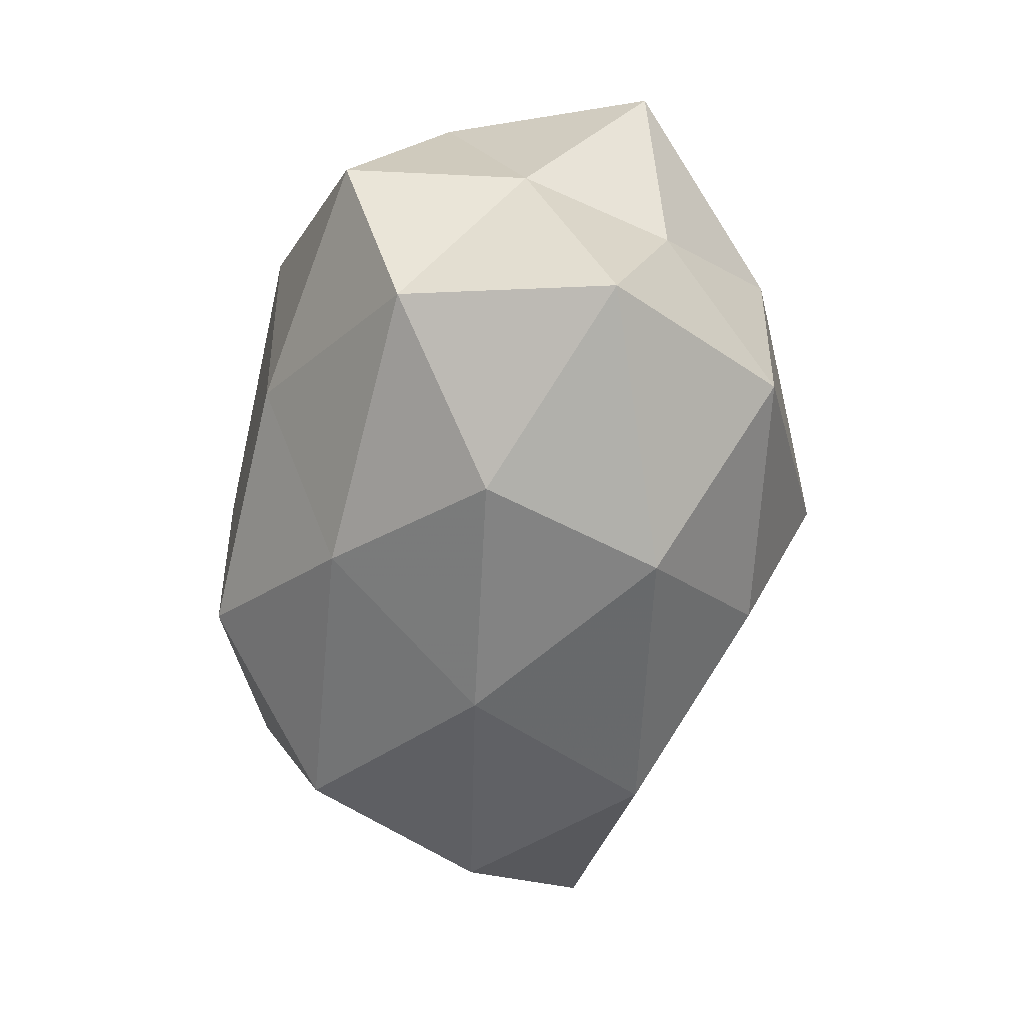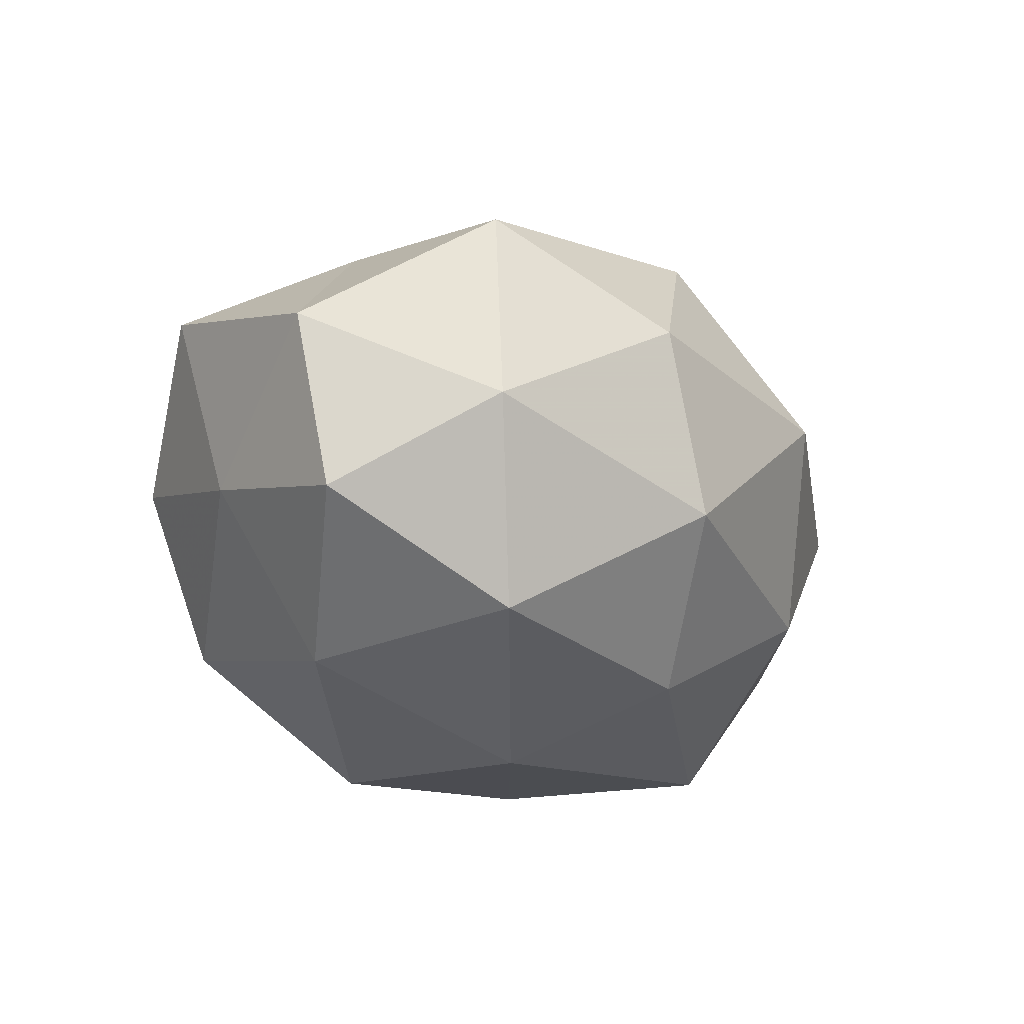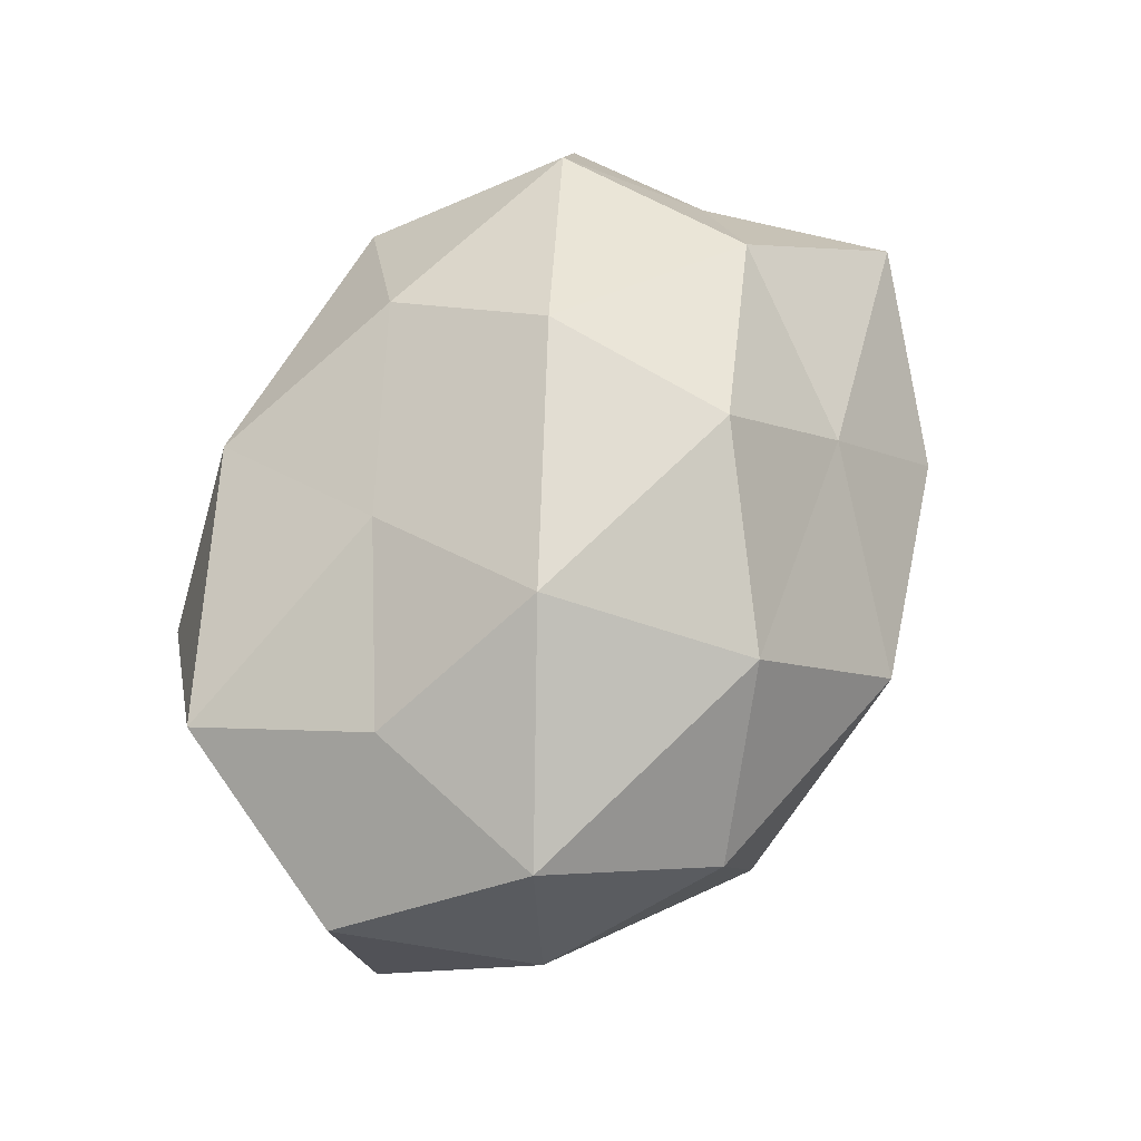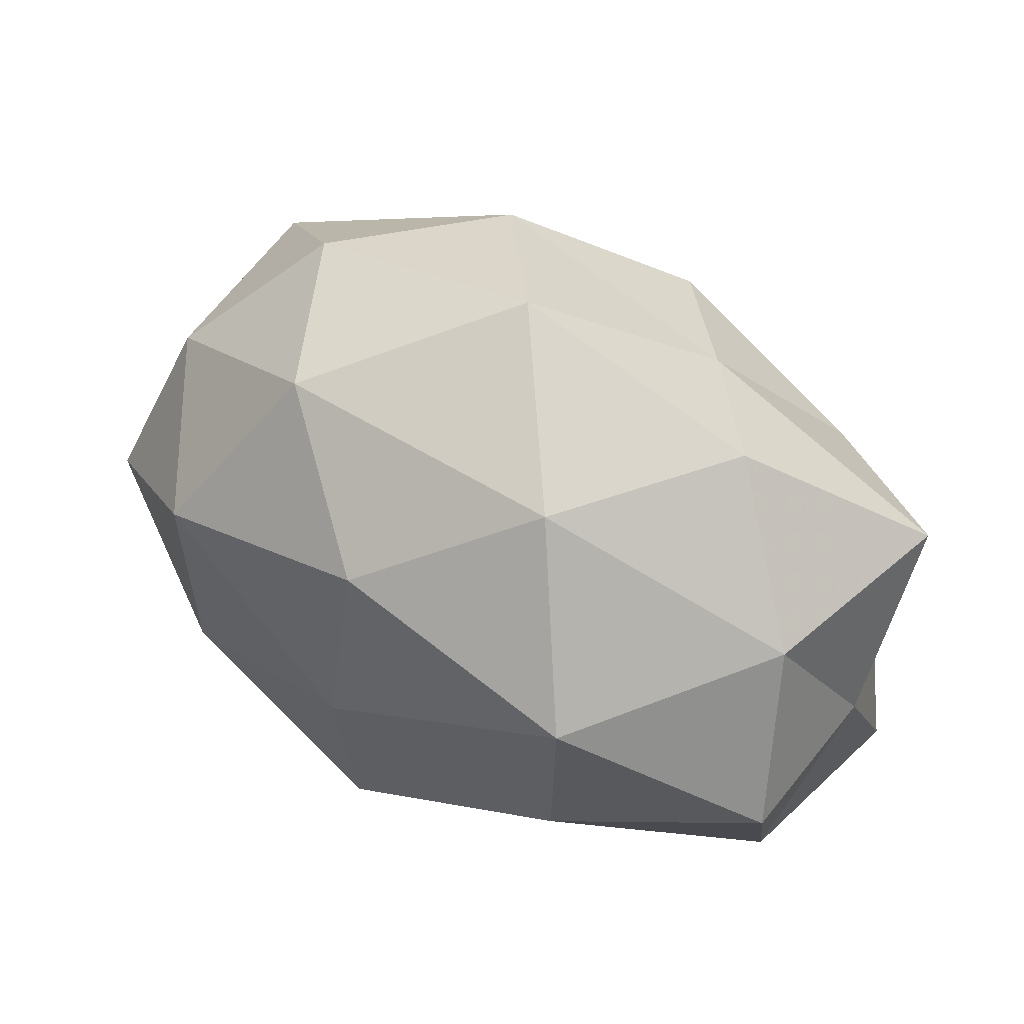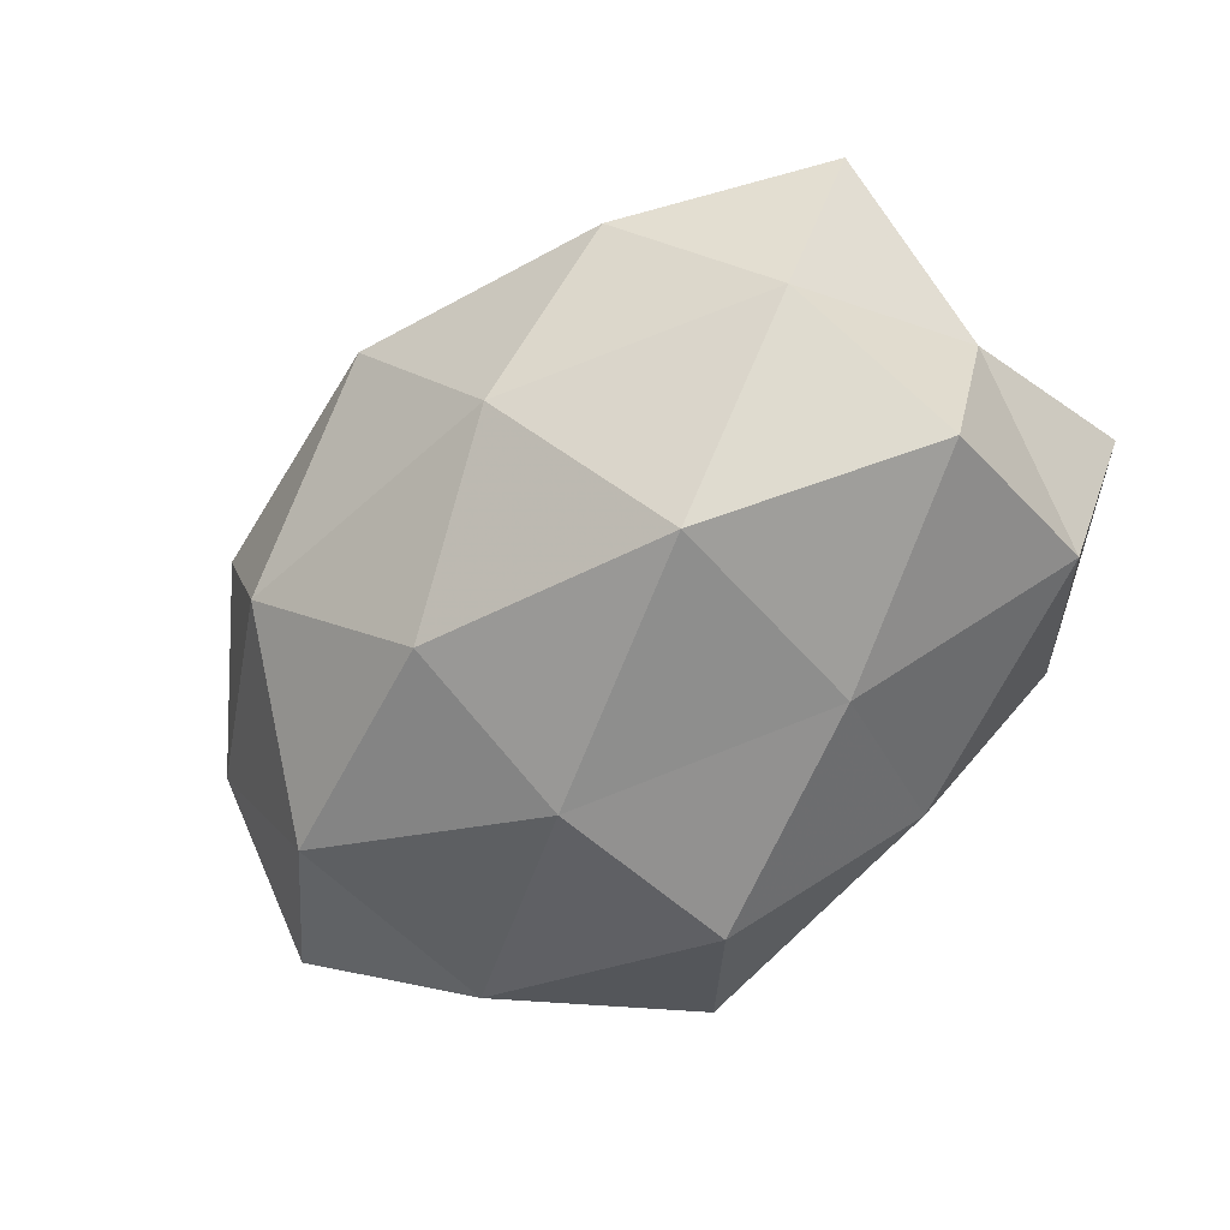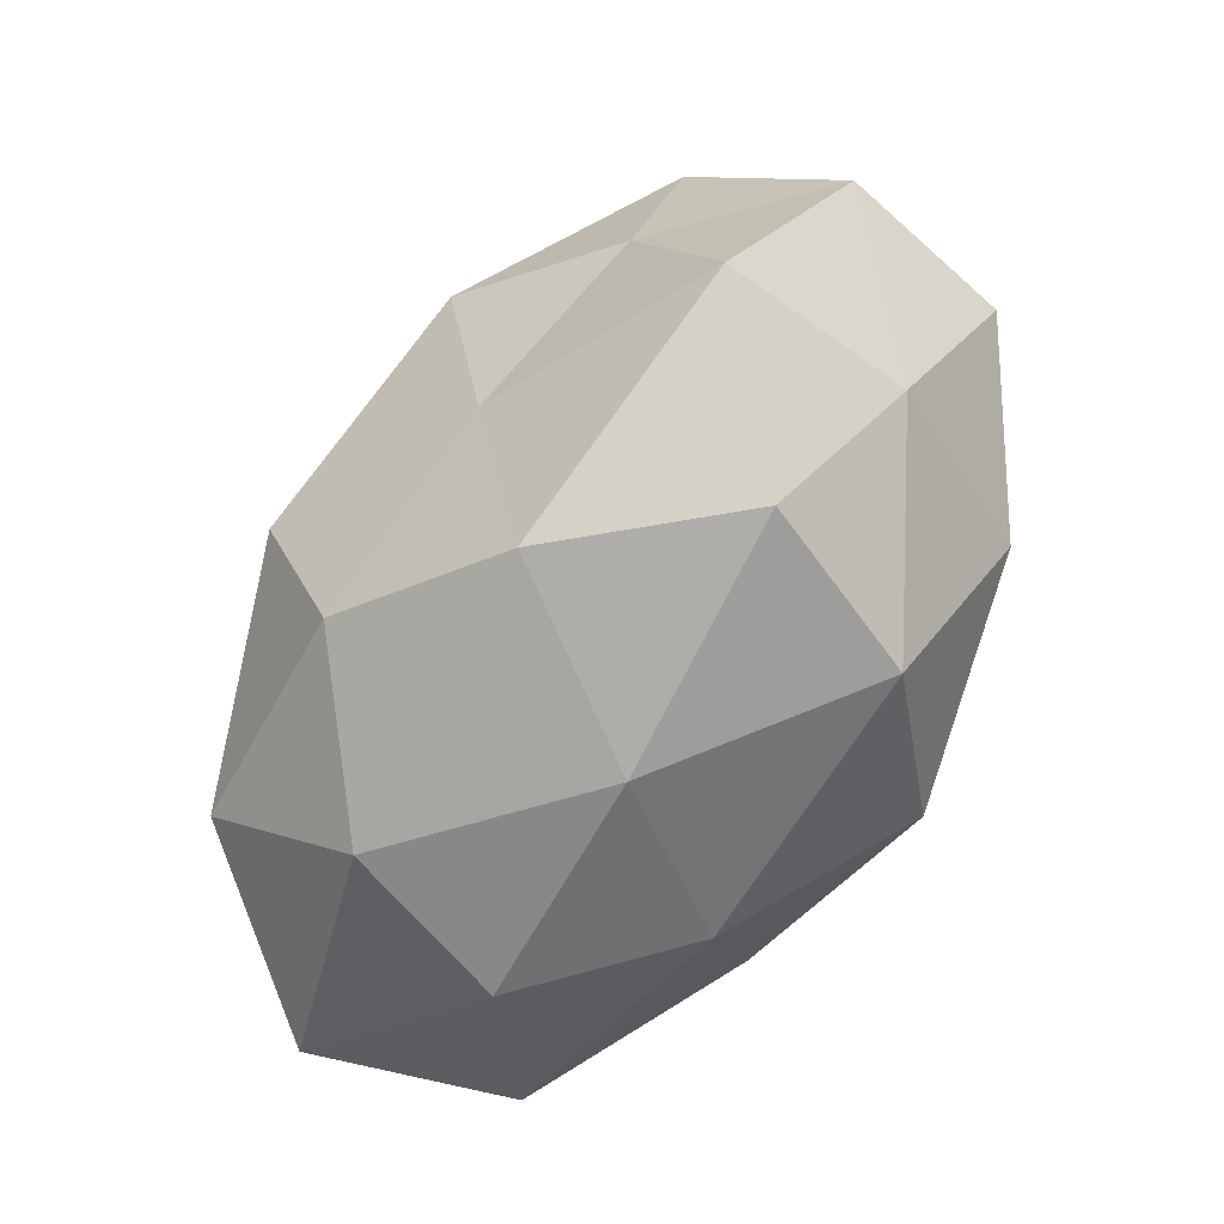
<metadata>
{"format":"obj","ext":"obj","renderer":"f3d","projection":"perspective","resolution":1024,"background":"white","views":[{"elev":-48.7,"azim":-97.4,"up":"+Y"},{"elev":-22.4,"azim":110.7,"up":"+Z"},{"elev":63.3,"azim":113.2,"up":"+Z"},{"elev":59.4,"azim":-151.9,"up":"+Y"},{"elev":-60.6,"azim":-137.8,"up":"+Z"},{"elev":-76.3,"azim":56.9,"up":"+Y"}]}
</metadata>
<code>
v -0.02007 -0.006882 -0.03008
v 0.01523 -0.01478 0.02507
v -0.03897 0.0227 -0.01178
v 0.0394 -0.01937 -0.007707
v 0.03574 -0.005152 0.02099
v -0.02344 -0.03382 0.01318
v -0.01058 0.03397 -0.0146
v -0.01403 -0.02693 -0.02093
v -0.008466 -0.004964 0.03561
v -0.02932 -0.03058 -0.00574
v 0.0404 -0.02522 0.01391
v -0.02646 0.03488 0.002098
v -0.04694 0.0214 0.01043
v 0.01842 -0.03192 -0.02004
v -0.04252 -0.01604 -0.01686
v -0.008368 -0.02367 0.02696
v 0.00773 0.0236 -0.02675
v 0.05254 -0.003879 0.005712
v -0.03434 -0.01453 0.02533
v -0.04894 -0.01938 0.005329
v 0.007325 0.003805 -0.03355
v -0.03074 0.008929 0.02659
v 0.009883 -0.03599 0.01637
v 0.005229 -0.01793 -0.03338
v 0.0315 -0.01054 -0.02674
v 0.03032 0.03157 0.007526
v 0.03373 0.01362 -0.02425
v 0.0427 0.0154 0.01869
v 0.01419 0.02809 0.0241
v 0.04966 -0.001025 -0.0139
v -0.002945 -0.0365 -0.003724
v 0.0226 0.03296 -0.01191
v -0.01638 0.02584 0.01808
v -0.04225 -0.0001259 0.01281
v 0.002298 0.04027 0.005662
v 0.04437 0.01691 -0.003638
v 0.02571 -0.03626 -0.0007652
v -0.04355 0.004954 -0.02348
v -0.02052 0.01763 -0.03042
v -0.0467 0.00238 -0.003719
v 0.01985 0.00606 0.03262
v -0.006006 0.01625 0.03353
f 5 2 11
f 7 3 12
f 13 12 3
f 8 15 1
f 8 10 15
f 9 16 2
f 4 18 11
f 11 18 5
f 16 19 6
f 9 19 16
f 6 20 10
f 15 10 20
f 19 20 6
f 22 19 9
f 2 23 11
f 2 16 23
f 6 23 16
f 24 8 1
f 24 14 8
f 24 1 21
f 25 4 14
f 24 25 14
f 24 21 25
f 21 17 27
f 21 27 25
f 28 5 18
f 29 28 26
f 4 30 18
f 25 30 4
f 25 27 30
f 10 31 6
f 8 31 10
f 14 31 8
f 31 23 6
f 7 32 17
f 27 17 32
f 33 12 13
f 33 13 22
f 19 34 20
f 22 13 34
f 22 34 19
f 12 35 7
f 29 26 35
f 35 32 7
f 35 26 32
f 33 35 12
f 29 35 33
f 28 18 36
f 26 28 36
f 36 18 30
f 30 27 36
f 36 32 26
f 27 32 36
f 37 4 11
f 14 4 37
f 11 23 37
f 14 37 31
f 31 37 23
f 1 15 38
f 39 3 7
f 17 39 7
f 1 39 21
f 21 39 17
f 1 38 39
f 39 38 3
f 13 3 40
f 15 20 40
f 34 13 40
f 40 20 34
f 40 3 38
f 38 15 40
f 41 2 5
f 9 2 41
f 41 5 28
f 41 28 29
f 42 22 9
f 42 33 22
f 42 29 33
f 42 9 41
f 42 41 29

</code>
